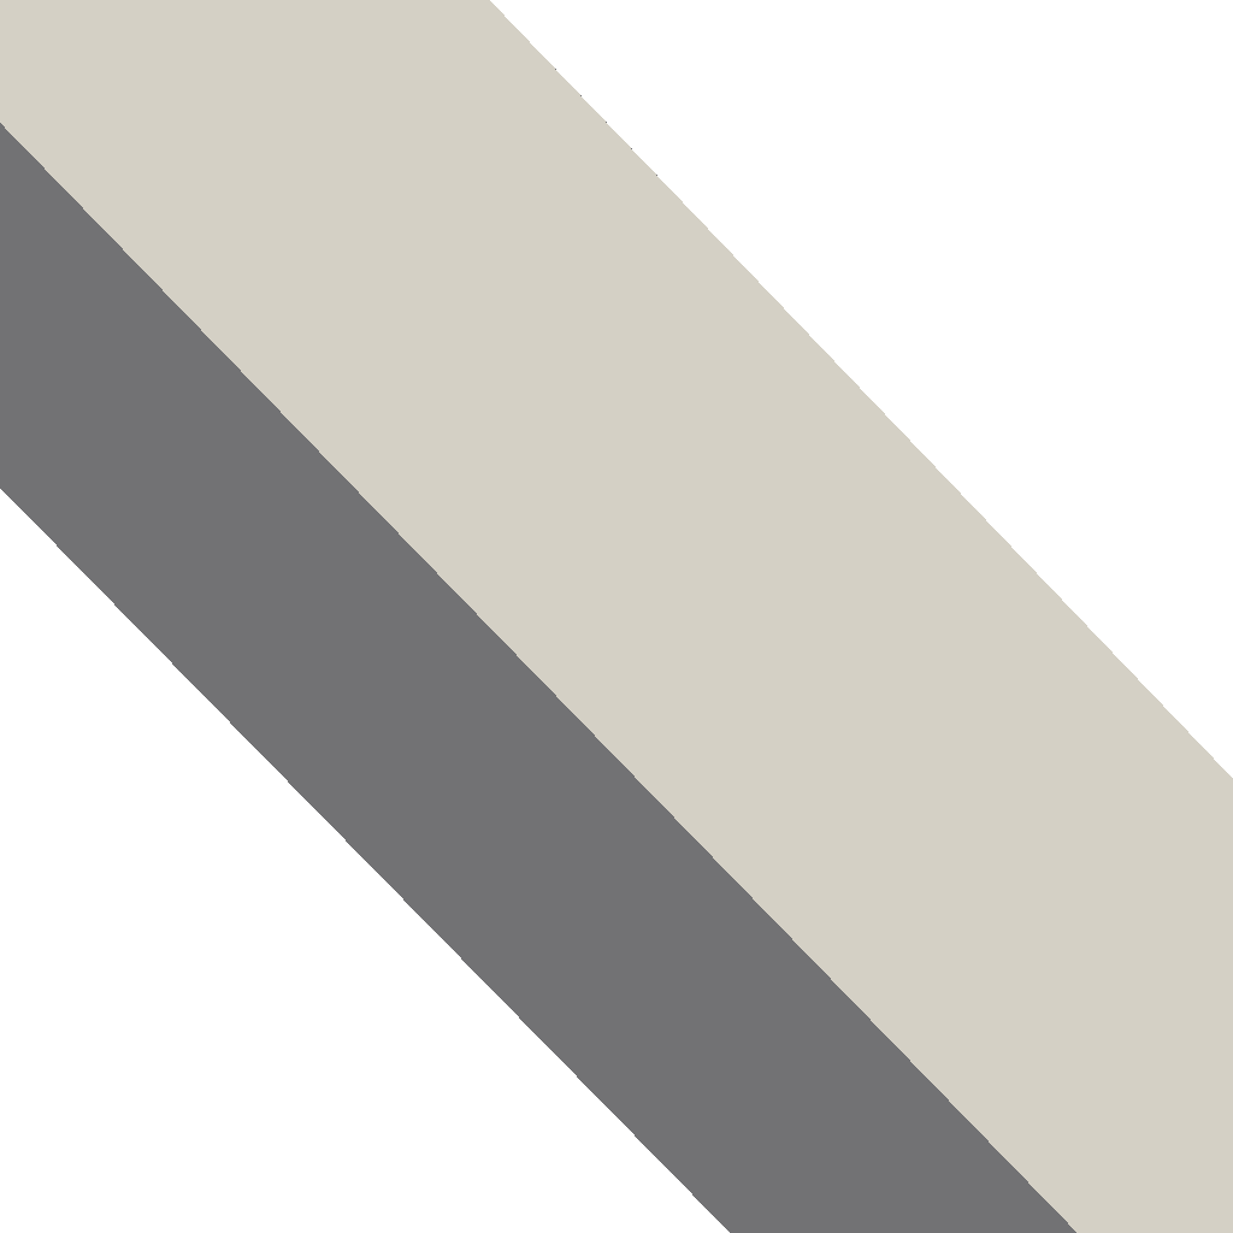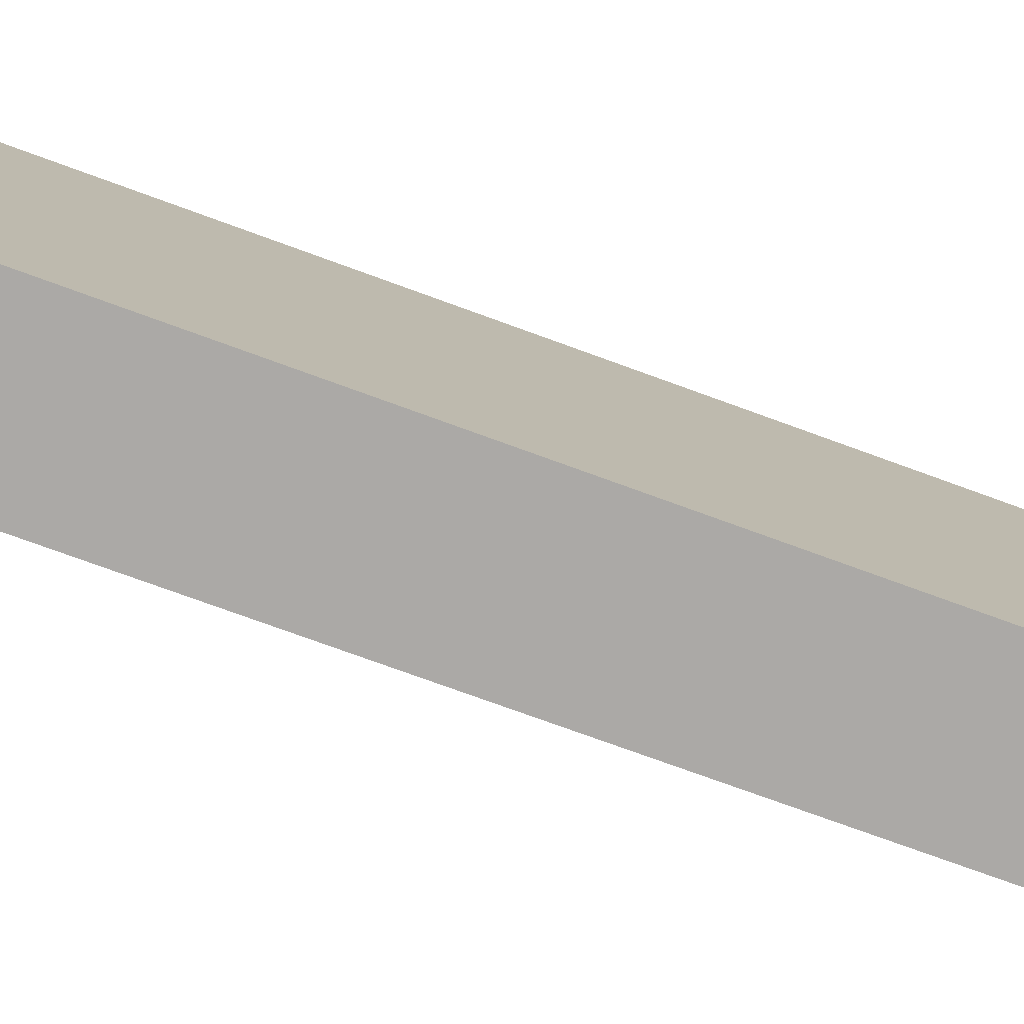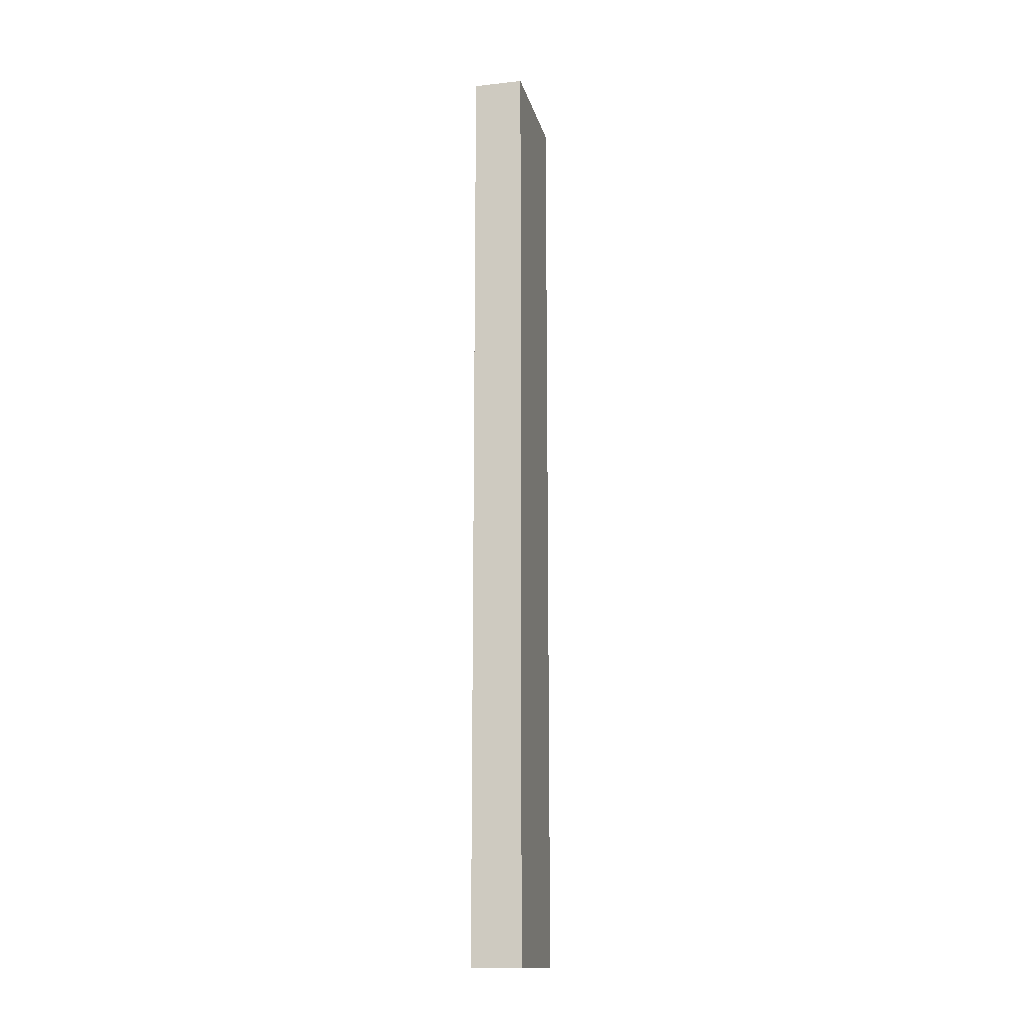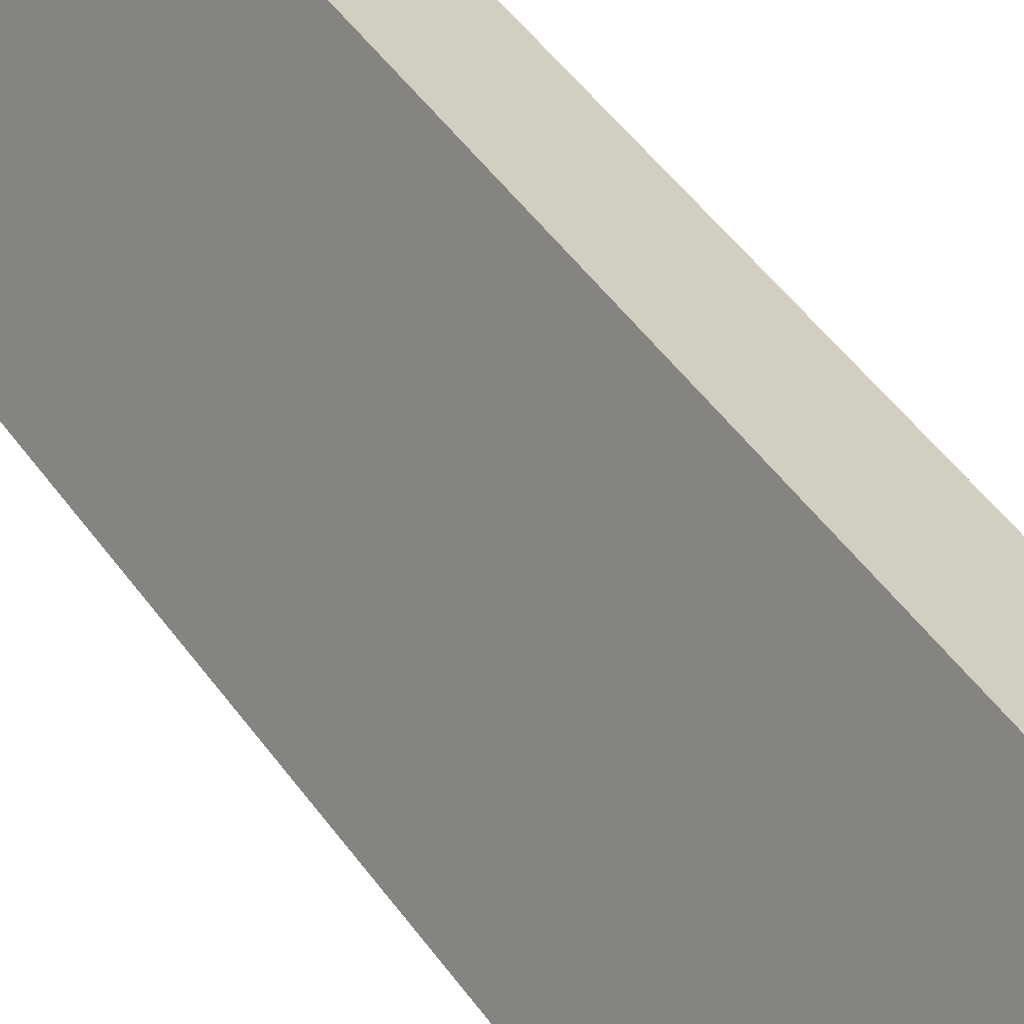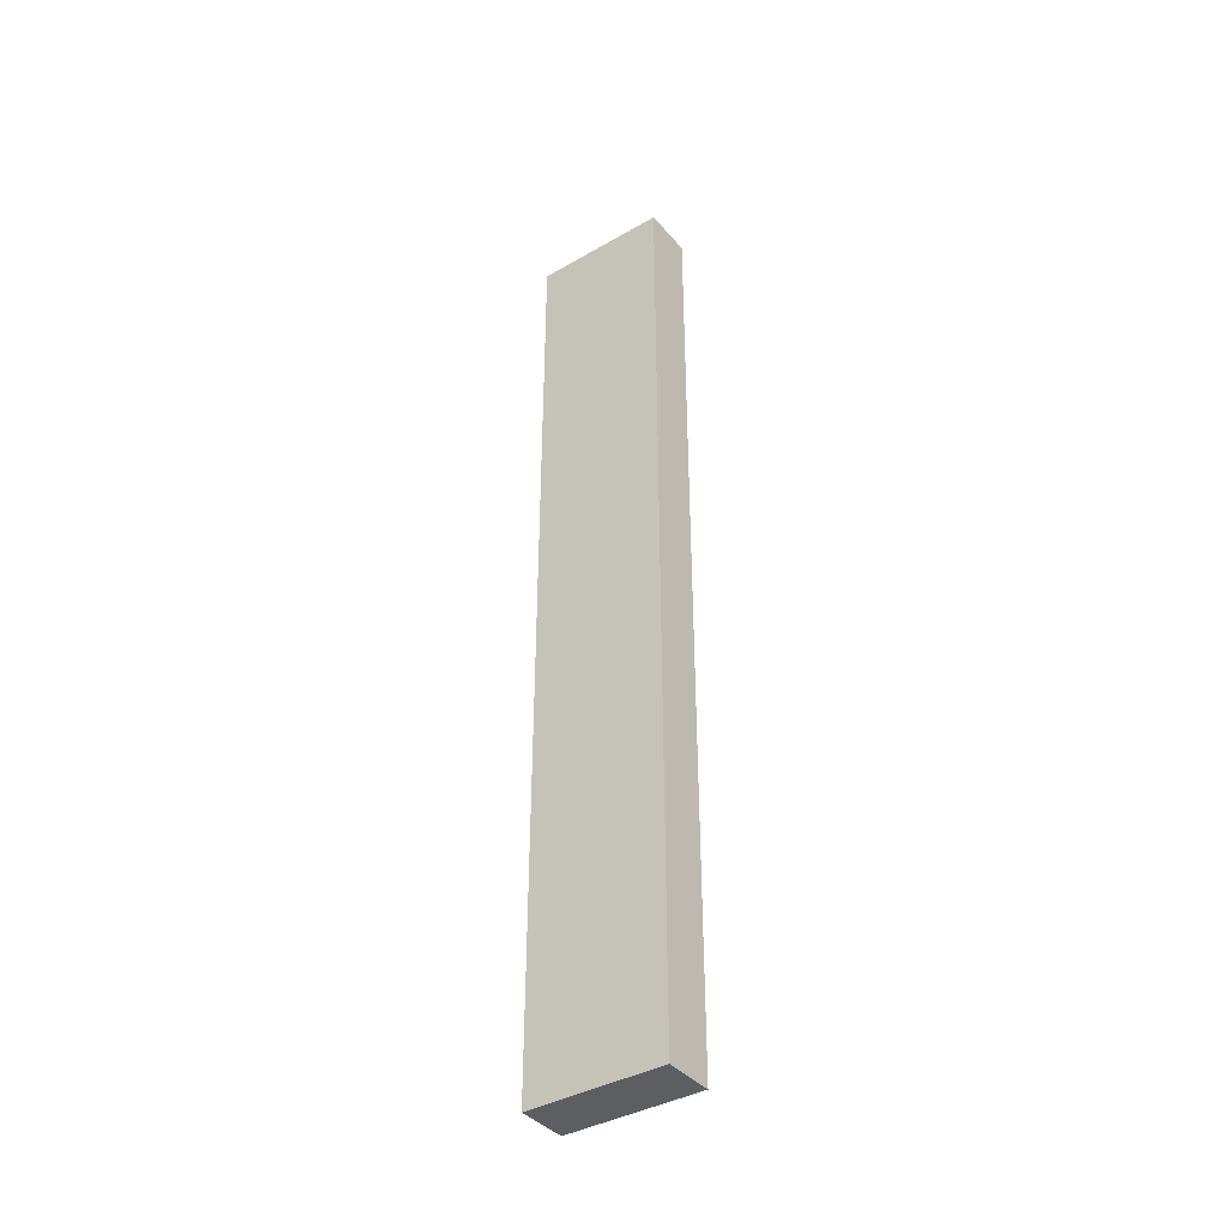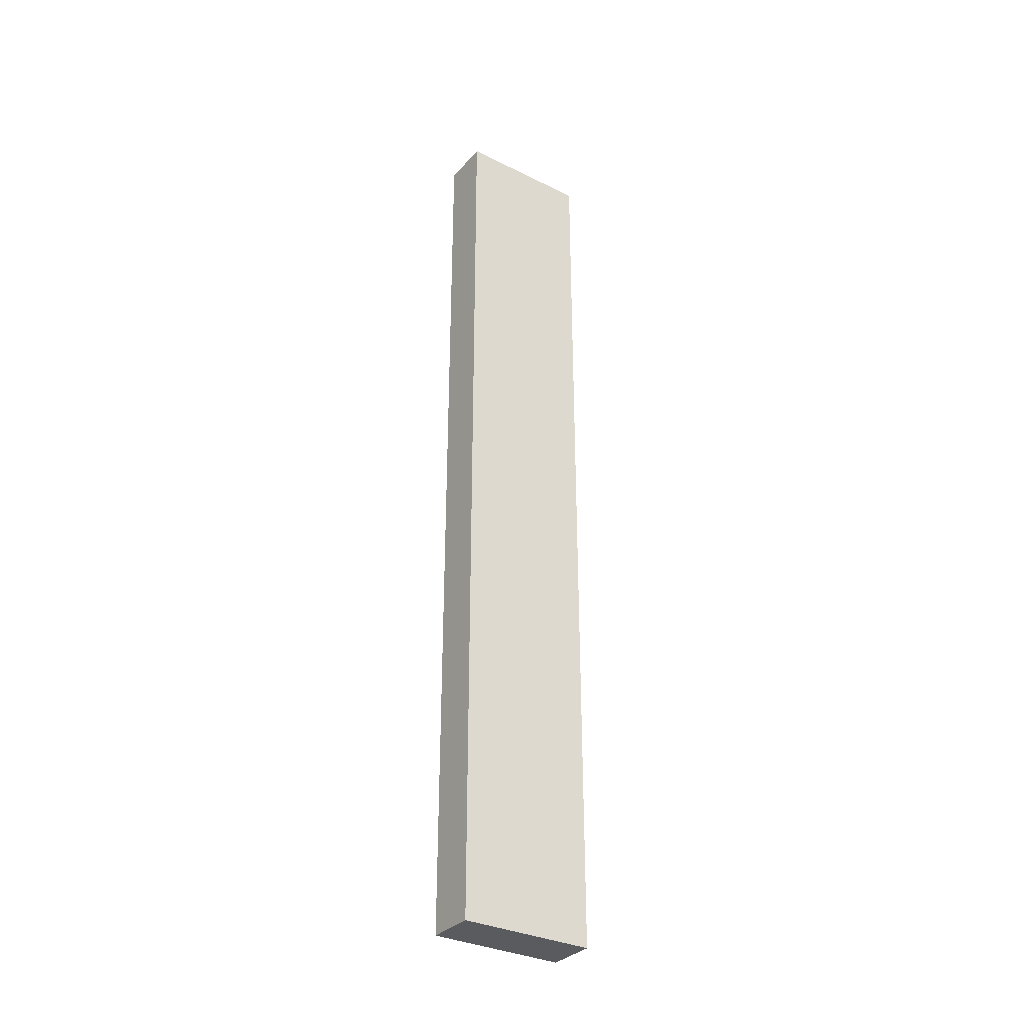
<metadata>
{"format":"obj","ext":"obj","renderer":"f3d","projection":"perspective","resolution":1024,"background":"white","views":[{"elev":-74.0,"azim":42.9,"up":"+Z"},{"elev":-55.1,"azim":-113.3,"up":"+Z"},{"elev":-14.9,"azim":35.1,"up":"+Y"},{"elev":31.6,"azim":-25.1,"up":"+Z"},{"elev":-39.4,"azim":-32.3,"up":"+Y"},{"elev":-32.7,"azim":-102.4,"up":"+Y"}]}
</metadata>
<code>
v  0.821 15.22 2.026
v  0.75 15.22 -0.3
v  0 15.22 9.322e-16
v  1.576 15.22 1.724
v  0 0 0
v  0.821 -1.241e-16 2.026
v  1.576 -1.056e-16 1.724
v  0.75 1.837e-17 -0.3
g defaultobject
f 1 2 3
f 2 1 4
f 5 1 3
f 1 5 6
f 6 4 1
f 4 6 7
f 7 2 4
f 2 7 8
f 8 3 2
f 3 8 5
f 8 6 5
f 6 8 7

</code>
